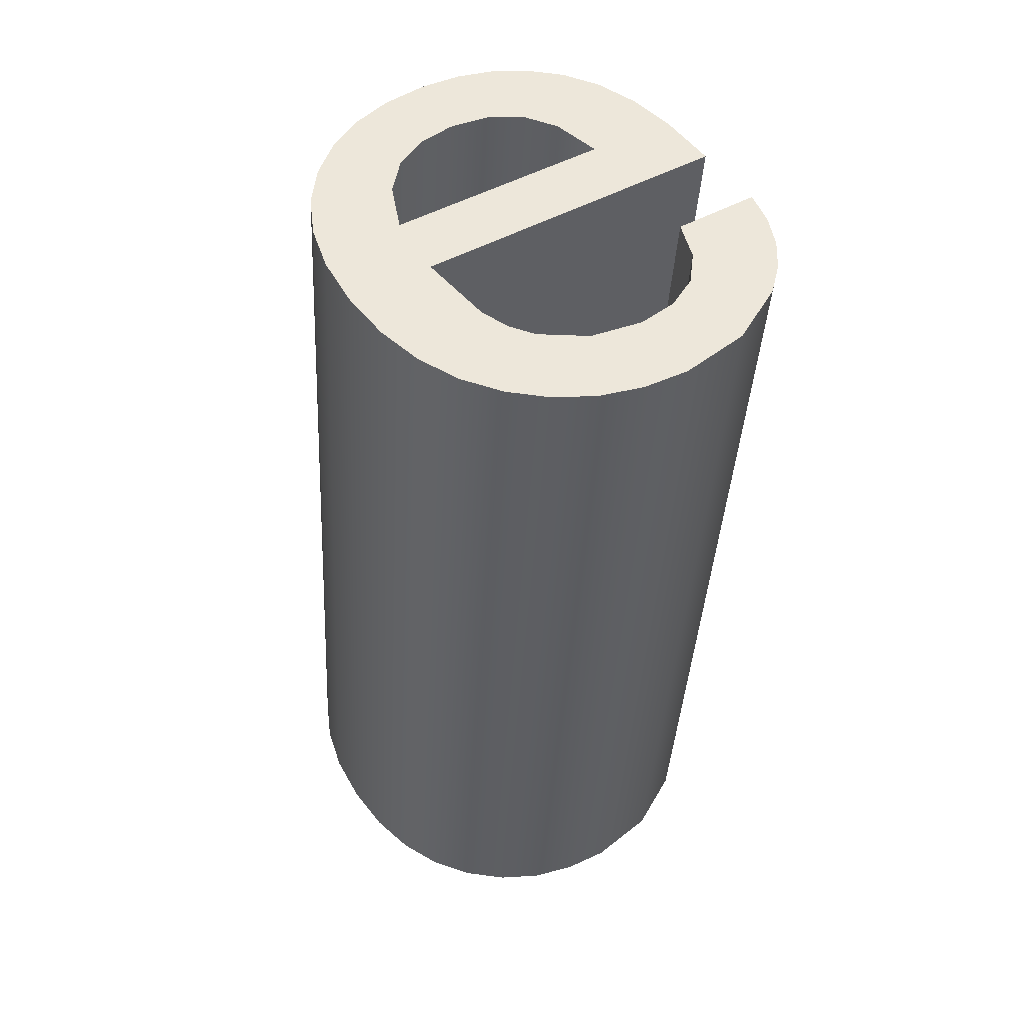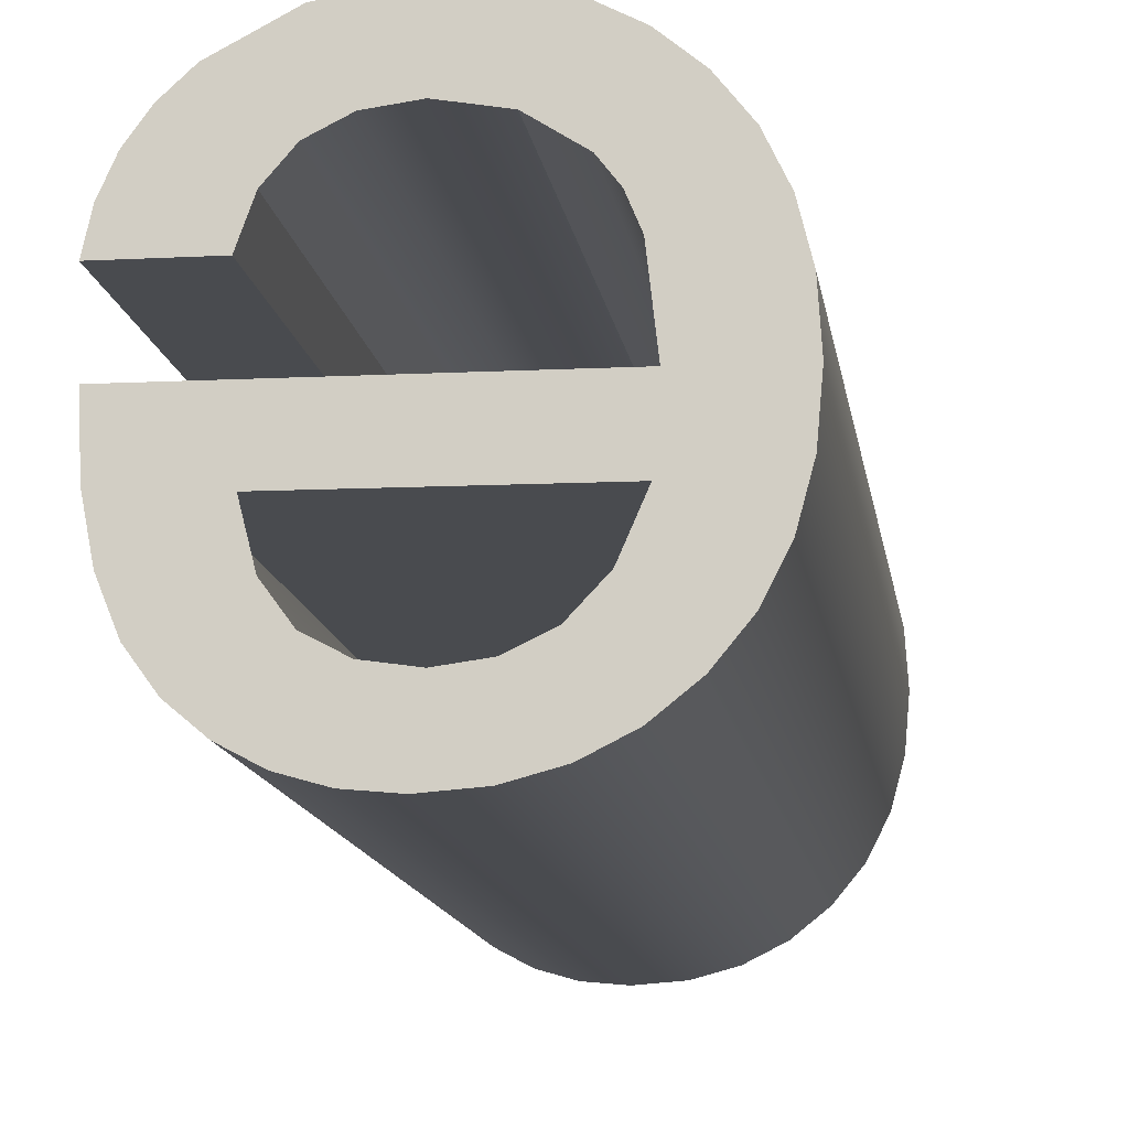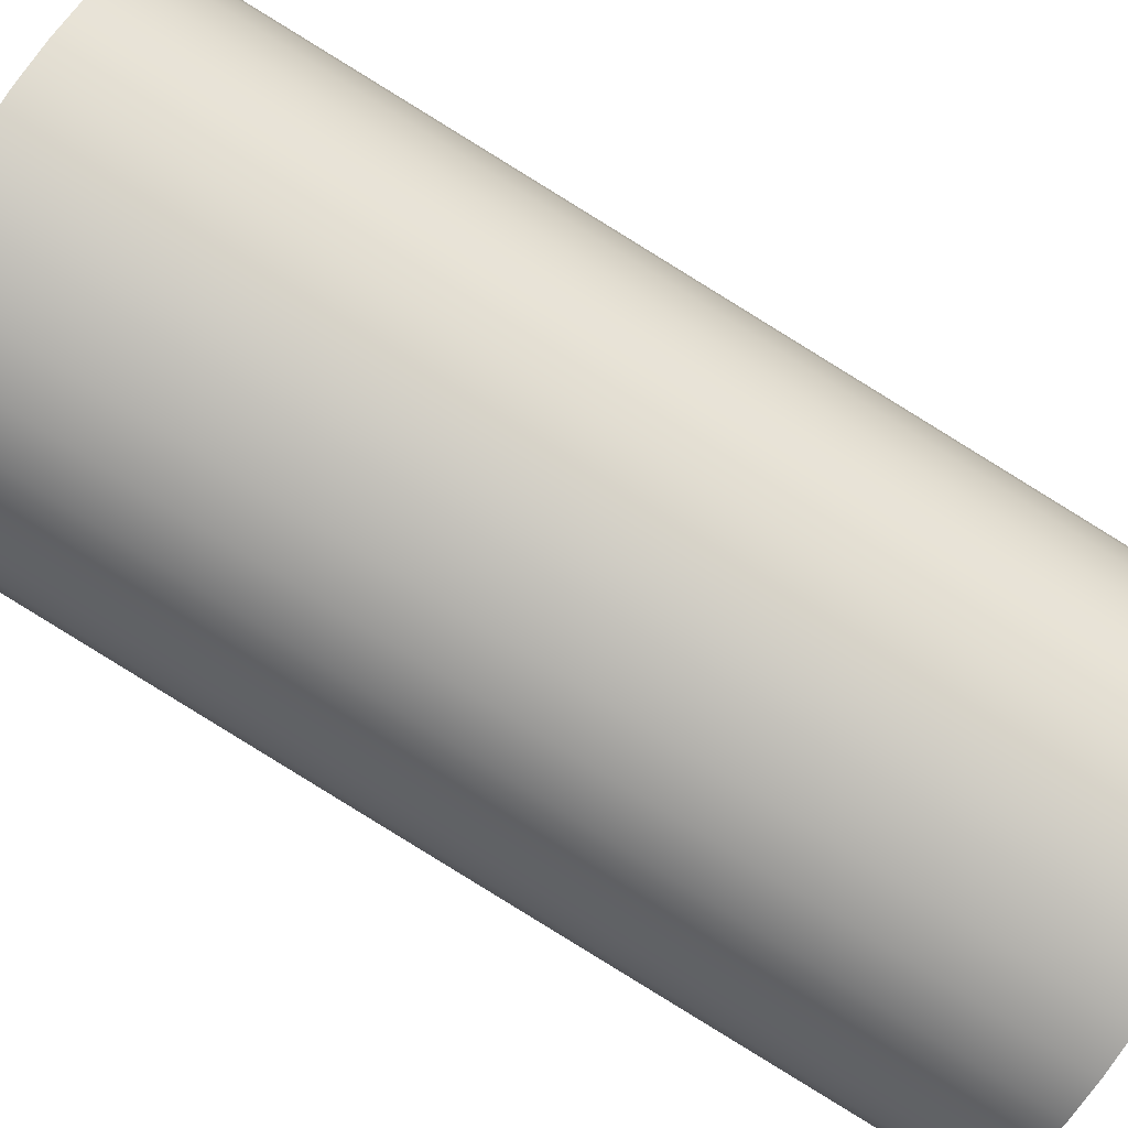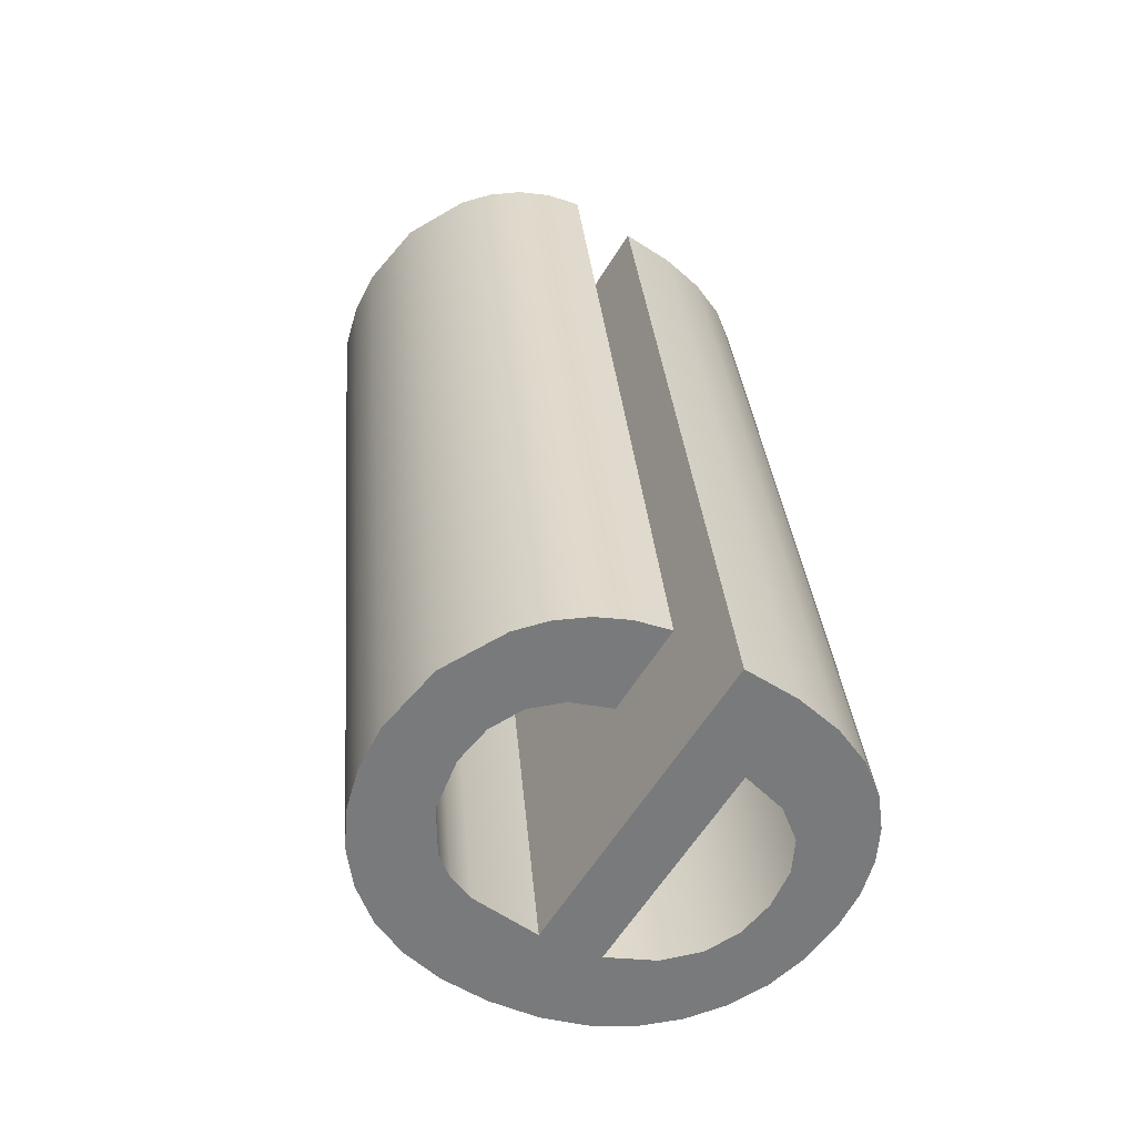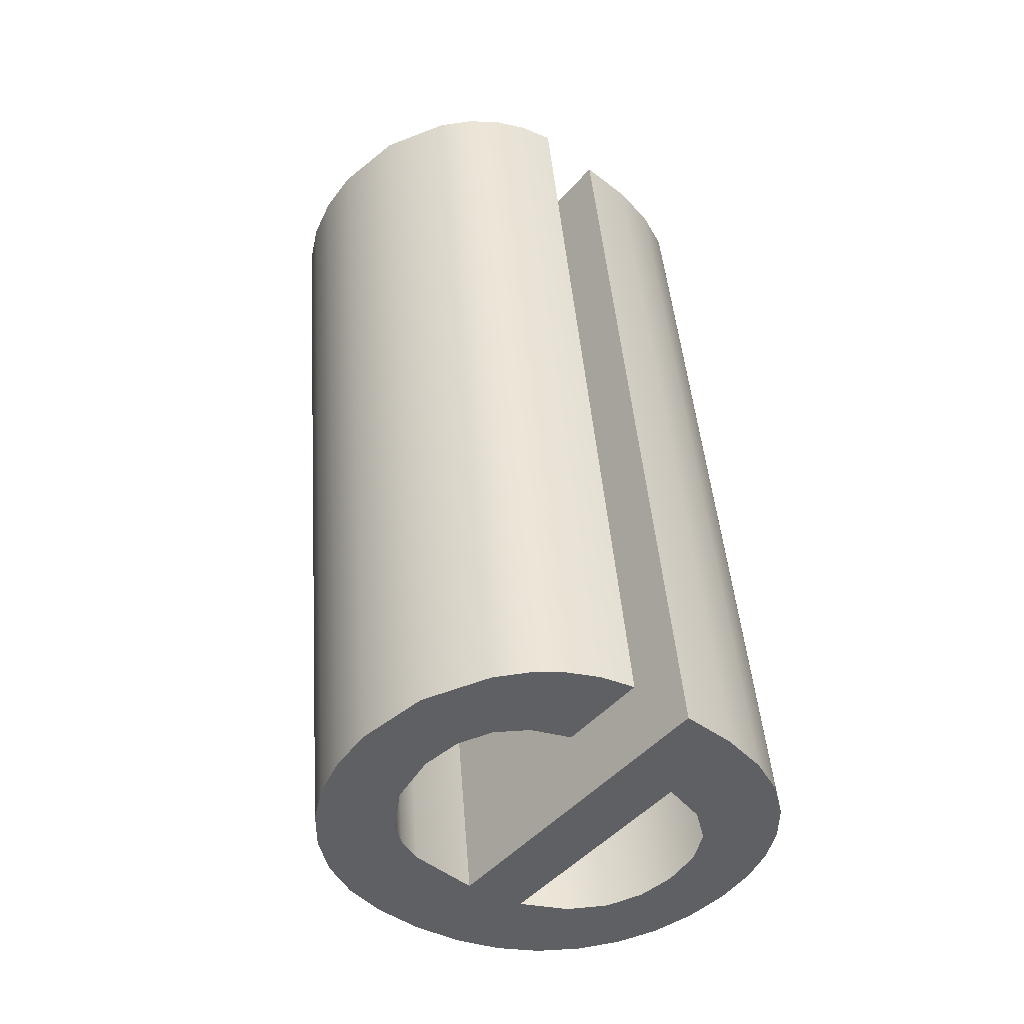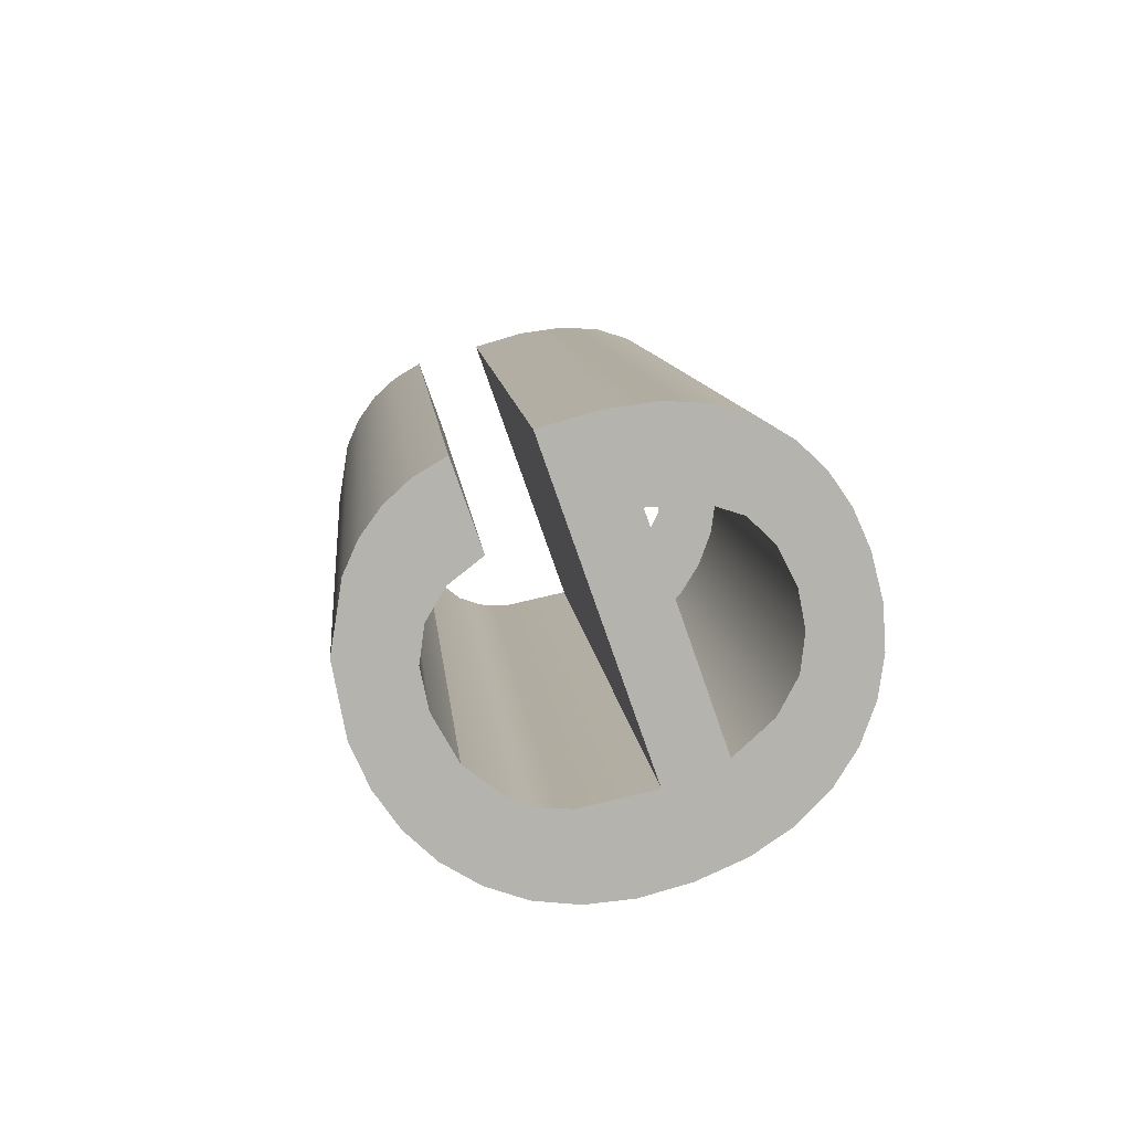
<metadata>
{"format":"obj","ext":"obj","renderer":"f3d","projection":"perspective","resolution":1024,"background":"white","views":[{"elev":45.9,"azim":-33.0,"up":"+Y"},{"elev":-8.1,"azim":-171.2,"up":"+Z"},{"elev":-76.7,"azim":-121.1,"up":"+Z"},{"elev":-60.7,"azim":58.4,"up":"+Y"},{"elev":-48.8,"azim":50.3,"up":"+Y"},{"elev":-77.9,"azim":109.3,"up":"+Y"}]}
</metadata>
<code>
o #ID2414
v 0.4584 0.04605 -0.09174
v 0.4584 0.0459 -0.09027
v 0.4583 0.04598 -0.09101
v 0.4586 0.04612 -0.09239
v 0.4586 0.04584 -0.08962
v 0.4588 0.04617 -0.09296
v 0.4588 0.04578 -0.08905
v 0.4592 0.04622 -0.09345
v 0.4592 0.04573 -0.08857
v 0.4597 0.04626 -0.09384
v 0.4596 0.04598 -0.09101
v 0.4597 0.04607 -0.09193
v 0.46 0.04614 -0.09261
v 0.4603 0.04629 -0.09412
v 0.4604 0.04618 -0.09305
v 0.4609 0.0463 -0.09428
v 0.4609 0.04621 -0.09328
v 0.4614 0.04621 -0.09336
v 0.4615 0.04631 -0.09434
v 0.462 0.04621 -0.09328
v 0.4621 0.0463 -0.09429
v 0.4624 0.04618 -0.09305
v 0.4626 0.04629 -0.09415
v 0.4628 0.04614 -0.09261
v 0.4631 0.04627 -0.0939
v 0.463 0.04607 -0.09193
v 0.4643 0.04598 -0.09101
v 0.4635 0.04623 -0.09356
v 0.4639 0.04619 -0.09311
v 0.4641 0.04613 -0.09254
v 0.4642 0.04606 -0.09183
v 0.4597 0.04569 -0.08818
v 0.4598 0.04587 -0.08993
v 0.4603 0.04567 -0.0879
v 0.4599 0.04583 -0.08953
v 0.4602 0.0458 -0.08923
v 0.4608 0.04576 -0.08884
v 0.4609 0.04565 -0.08773
v 0.4615 0.04575 -0.08871
v 0.4615 0.04564 -0.08768
v 0.4621 0.04575 -0.08879
v 0.4625 0.04566 -0.08783
v 0.4626 0.04578 -0.08903
v 0.4634 0.04571 -0.08831
v 0.4629 0.04582 -0.08942
v 0.4631 0.04587 -0.08997
v 0.4643 0.04587 -0.08997
v 0.4638 0.04574 -0.08865
v 0.4641 0.04578 -0.08904
v 0.4642 0.04582 -0.08948
v 0.4643 0.04587 -0.08997
v 0.4642 0.05846 -0.08822
v 0.4642 0.04582 -0.08948
v 0.4643 0.05851 -0.08871
v 0.4641 0.05842 -0.08778
v 0.4641 0.04578 -0.08904
v 0.4638 0.05838 -0.08739
v 0.4638 0.04574 -0.08865
v 0.4634 0.04571 -0.08831
v 0.4634 0.05835 -0.08704
v 0.4625 0.0583 -0.08657
v 0.4625 0.04566 -0.08783
v 0.4615 0.04564 -0.08768
v 0.4615 0.05828 -0.08641
v 0.4609 0.04565 -0.08773
v 0.4609 0.05829 -0.08647
v 0.4603 0.05831 -0.08663
v 0.4603 0.04567 -0.0879
v 0.4597 0.04569 -0.08818
v 0.4597 0.05833 -0.08691
v 0.4592 0.05837 -0.0873
v 0.4592 0.04573 -0.08857
v 0.4588 0.05842 -0.08779
v 0.4588 0.04578 -0.08905
v 0.4586 0.05848 -0.08836
v 0.4586 0.04584 -0.08962
v 0.4584 0.0459 -0.09027
v 0.4584 0.05854 -0.08901
v 0.4583 0.05862 -0.08974
v 0.4583 0.04598 -0.09101
v 0.4584 0.05869 -0.09048
v 0.4584 0.04605 -0.09174
v 0.4586 0.05875 -0.09113
v 0.4586 0.04612 -0.09239
v 0.4588 0.05881 -0.0917
v 0.4588 0.04617 -0.09296
v 0.4592 0.05886 -0.09219
v 0.4592 0.04622 -0.09345
v 0.4597 0.0589 -0.09258
v 0.4597 0.04626 -0.09384
v 0.4603 0.04629 -0.09412
v 0.4603 0.05893 -0.09285
v 0.4609 0.05894 -0.09302
v 0.4609 0.0463 -0.09428
v 0.4615 0.04631 -0.09434
v 0.4615 0.05895 -0.09308
v 0.4621 0.05894 -0.09303
v 0.4621 0.0463 -0.09429
v 0.4626 0.05893 -0.09288
v 0.4626 0.04629 -0.09415
v 0.4631 0.0589 -0.09264
v 0.4631 0.04627 -0.0939
v 0.4635 0.04623 -0.09356
v 0.4635 0.05887 -0.0923
v 0.4639 0.05883 -0.09185
v 0.4639 0.04619 -0.09311
v 0.4641 0.05877 -0.09127
v 0.4641 0.04613 -0.09254
v 0.4642 0.0587 -0.09057
v 0.4642 0.04606 -0.09183
v 0.4643 0.05862 -0.08974
v 0.4643 0.04598 -0.09101
v 0.4643 0.05862 -0.08974
v 0.4596 0.04598 -0.09101
v 0.4643 0.04598 -0.09101
v 0.4596 0.05862 -0.08974
v 0.4596 0.04598 -0.09101
v 0.4598 0.05851 -0.08867
v 0.4598 0.04587 -0.08993
v 0.4596 0.05862 -0.08974
v 0.4599 0.05847 -0.08827
v 0.4599 0.04583 -0.08953
v 0.4602 0.05844 -0.08796
v 0.4602 0.0458 -0.08923
v 0.4608 0.04576 -0.08884
v 0.4608 0.0584 -0.08758
v 0.4608 0.0584 -0.08758
v 0.4615 0.04575 -0.08871
v 0.4608 0.04576 -0.08884
v 0.4615 0.05839 -0.08745
v 0.4621 0.05839 -0.08753
v 0.4621 0.04575 -0.08879
v 0.4626 0.04578 -0.08903
v 0.4626 0.05842 -0.08776
v 0.4629 0.05846 -0.08816
v 0.4626 0.04578 -0.08903
v 0.4626 0.05842 -0.08776
v 0.4629 0.04582 -0.08942
v 0.4631 0.05851 -0.08871
v 0.4629 0.04582 -0.08942
v 0.4629 0.05846 -0.08816
v 0.4631 0.04587 -0.08997
v 0.4631 0.05851 -0.08871
v 0.4643 0.04587 -0.08997
v 0.4631 0.04587 -0.08997
v 0.4643 0.05851 -0.08871
v 0.4584 0.05854 -0.08901
v 0.4584 0.05869 -0.09048
v 0.4583 0.05862 -0.08974
v 0.4586 0.05848 -0.08836
v 0.4586 0.05875 -0.09113
v 0.4588 0.05842 -0.08779
v 0.4588 0.05881 -0.0917
v 0.4592 0.05837 -0.0873
v 0.4592 0.05886 -0.09219
v 0.4597 0.05833 -0.08691
v 0.4596 0.05862 -0.08974
v 0.4598 0.05851 -0.08867
v 0.4603 0.05831 -0.08663
v 0.4599 0.05847 -0.08827
v 0.4602 0.05844 -0.08796
v 0.4608 0.0584 -0.08758
v 0.4609 0.05829 -0.08647
v 0.4615 0.05839 -0.08745
v 0.4615 0.05828 -0.08641
v 0.4625 0.0583 -0.08657
v 0.4621 0.05839 -0.08753
v 0.4626 0.05842 -0.08776
v 0.4634 0.05835 -0.08704
v 0.4629 0.05846 -0.08816
v 0.4631 0.05851 -0.08871
v 0.4643 0.05851 -0.08871
v 0.4638 0.05838 -0.08739
v 0.4641 0.05842 -0.08778
v 0.4642 0.05846 -0.08822
v 0.4643 0.05862 -0.08974
v 0.4597 0.05871 -0.09066
v 0.463 0.05871 -0.09066
v 0.4631 0.0589 -0.09264
v 0.4635 0.05887 -0.0923
v 0.4639 0.05883 -0.09185
v 0.4641 0.05877 -0.09127
v 0.4642 0.0587 -0.09057
v 0.4597 0.0589 -0.09258
v 0.46 0.05878 -0.09134
v 0.4603 0.05893 -0.09285
v 0.4604 0.05882 -0.09178
v 0.4609 0.05894 -0.09302
v 0.4609 0.05884 -0.09202
v 0.4614 0.05885 -0.0921
v 0.4615 0.05895 -0.09308
v 0.462 0.05884 -0.09202
v 0.4621 0.05894 -0.09303
v 0.4624 0.05882 -0.09178
v 0.4626 0.05893 -0.09288
v 0.4628 0.05878 -0.09134
f 1 2 3
f 3 2 1
f 2 1 4
f 4 1 2
f 2 4 5
f 5 4 2
f 5 4 6
f 6 4 5
f 5 6 7
f 7 6 5
f 7 6 8
f 8 6 7
f 7 8 9
f 9 8 7
f 9 8 10
f 10 8 9
f 9 10 11
f 11 10 9
f 11 10 12
f 12 10 11
f 12 10 13
f 13 10 12
f 13 10 14
f 14 10 13
f 13 14 15
f 15 14 13
f 15 14 16
f 16 14 15
f 15 16 17
f 17 16 15
f 17 16 18
f 18 16 17
f 18 16 19
f 19 16 18
f 18 19 20
f 20 19 18
f 20 19 21
f 21 19 20
f 20 21 22
f 22 21 20
f 22 21 23
f 23 21 22
f 22 23 24
f 24 23 22
f 24 23 25
f 25 23 24
f 24 25 26
f 26 25 24
f 12 27 11
f 11 27 12
f 27 12 26
f 26 12 27
f 27 26 25
f 25 26 27
f 27 25 28
f 28 25 27
f 27 28 29
f 29 28 27
f 27 29 30
f 30 29 27
f 27 30 31
f 31 30 27
f 11 32 9
f 9 32 11
f 32 11 33
f 33 11 32
f 32 33 34
f 34 33 32
f 34 33 35
f 35 33 34
f 34 35 36
f 36 35 34
f 34 36 37
f 37 36 34
f 34 37 38
f 38 37 34
f 38 37 39
f 39 37 38
f 38 39 40
f 40 39 38
f 40 39 41
f 41 39 40
f 40 41 42
f 42 41 40
f 42 41 43
f 43 41 42
f 42 43 44
f 44 43 42
f 44 43 45
f 45 43 44
f 44 45 46
f 46 45 44
f 44 46 47
f 47 46 44
f 44 47 48
f 48 47 44
f 48 47 49
f 49 47 48
f 49 47 50
f 50 47 49
f 51 52 53
f 53 52 51
f 52 51 54
f 54 51 52
f 53 55 56
f 56 55 53
f 55 53 52
f 52 53 55
f 56 57 58
f 58 57 56
f 57 56 55
f 55 56 57
f 57 59 58
f 58 59 57
f 59 57 60
f 60 57 59
f 59 61 62
f 62 61 59
f 61 59 60
f 60 59 61
f 61 63 62
f 62 63 61
f 63 61 64
f 64 61 63
f 64 65 63
f 63 65 64
f 65 64 66
f 66 64 65
f 65 67 68
f 68 67 65
f 67 65 66
f 66 65 67
f 67 69 68
f 68 69 67
f 69 67 70
f 70 67 69
f 69 71 72
f 72 71 69
f 71 69 70
f 70 69 71
f 73 72 71
f 71 72 73
f 72 73 74
f 74 73 72
f 75 74 73
f 73 74 75
f 74 75 76
f 76 75 74
f 75 77 76
f 76 77 75
f 77 75 78
f 78 75 77
f 79 77 78
f 78 77 79
f 77 79 80
f 80 79 77
f 81 80 79
f 79 80 81
f 80 81 82
f 82 81 80
f 83 82 81
f 81 82 83
f 82 83 84
f 84 83 82
f 85 84 83
f 83 84 85
f 84 85 86
f 86 85 84
f 87 86 85
f 85 86 87
f 86 87 88
f 88 87 86
f 88 89 90
f 90 89 88
f 89 88 87
f 87 88 89
f 89 91 90
f 90 91 89
f 91 89 92
f 92 89 91
f 91 93 94
f 94 93 91
f 93 91 92
f 92 91 93
f 93 95 94
f 94 95 93
f 95 93 96
f 96 93 95
f 95 97 98
f 98 97 95
f 97 95 96
f 96 95 97
f 98 99 100
f 100 99 98
f 99 98 97
f 97 98 99
f 100 101 102
f 102 101 100
f 101 100 99
f 99 100 101
f 101 103 102
f 102 103 101
f 103 101 104
f 104 101 103
f 103 105 106
f 106 105 103
f 105 103 104
f 104 103 105
f 106 107 108
f 108 107 106
f 107 106 105
f 105 106 107
f 108 109 110
f 110 109 108
f 109 108 107
f 107 108 109
f 110 111 112
f 112 111 110
f 111 110 109
f 109 110 111
f 113 114 115
f 115 114 113
f 114 113 116
f 116 113 114
f 117 118 119
f 119 118 117
f 118 117 120
f 120 117 118
f 119 121 122
f 122 121 119
f 121 119 118
f 118 119 121
f 122 123 124
f 124 123 122
f 123 122 121
f 121 122 123
f 123 125 124
f 124 125 123
f 125 123 126
f 126 123 125
f 127 128 129
f 129 128 127
f 128 127 130
f 130 127 128
f 128 131 132
f 132 131 128
f 131 128 130
f 130 128 131
f 131 133 132
f 132 133 131
f 133 131 134
f 134 131 133
f 135 136 137
f 137 136 135
f 136 135 138
f 138 135 136
f 139 140 141
f 141 140 139
f 140 139 142
f 142 139 140
f 143 144 145
f 145 144 143
f 144 143 146
f 146 143 144
f 147 148 149
f 149 148 147
f 148 147 150
f 150 147 148
f 148 150 151
f 151 150 148
f 151 150 152
f 152 150 151
f 151 152 153
f 153 152 151
f 153 152 154
f 154 152 153
f 153 154 155
f 155 154 153
f 155 154 156
f 156 154 155
f 155 156 157
f 157 156 155
f 157 156 158
f 158 156 157
f 158 156 159
f 159 156 158
f 158 159 160
f 160 159 158
f 160 159 161
f 161 159 160
f 161 159 162
f 162 159 161
f 162 159 163
f 163 159 162
f 162 163 164
f 164 163 162
f 164 163 165
f 165 163 164
f 164 165 166
f 166 165 164
f 164 166 167
f 167 166 164
f 167 166 168
f 168 166 167
f 168 166 169
f 169 166 168
f 168 169 170
f 170 169 168
f 170 169 171
f 171 169 170
f 171 169 172
f 172 169 171
f 172 169 173
f 173 169 172
f 172 173 174
f 174 173 172
f 172 174 175
f 175 174 172
f 176 177 157
f 157 177 176
f 177 176 178
f 178 176 177
f 178 176 179
f 179 176 178
f 179 176 180
f 180 176 179
f 180 176 181
f 181 176 180
f 181 176 182
f 182 176 181
f 182 176 183
f 183 176 182
f 157 184 155
f 155 184 157
f 184 157 177
f 177 157 184
f 184 177 185
f 185 177 184
f 184 185 186
f 186 185 184
f 186 185 187
f 187 185 186
f 186 187 188
f 188 187 186
f 188 187 189
f 189 187 188
f 188 189 190
f 190 189 188
f 188 190 191
f 191 190 188
f 191 190 192
f 192 190 191
f 191 192 193
f 193 192 191
f 193 192 194
f 194 192 193
f 193 194 195
f 195 194 193
f 195 194 196
f 196 194 195
f 195 196 179
f 179 196 195
f 179 196 178
f 178 196 179

</code>
